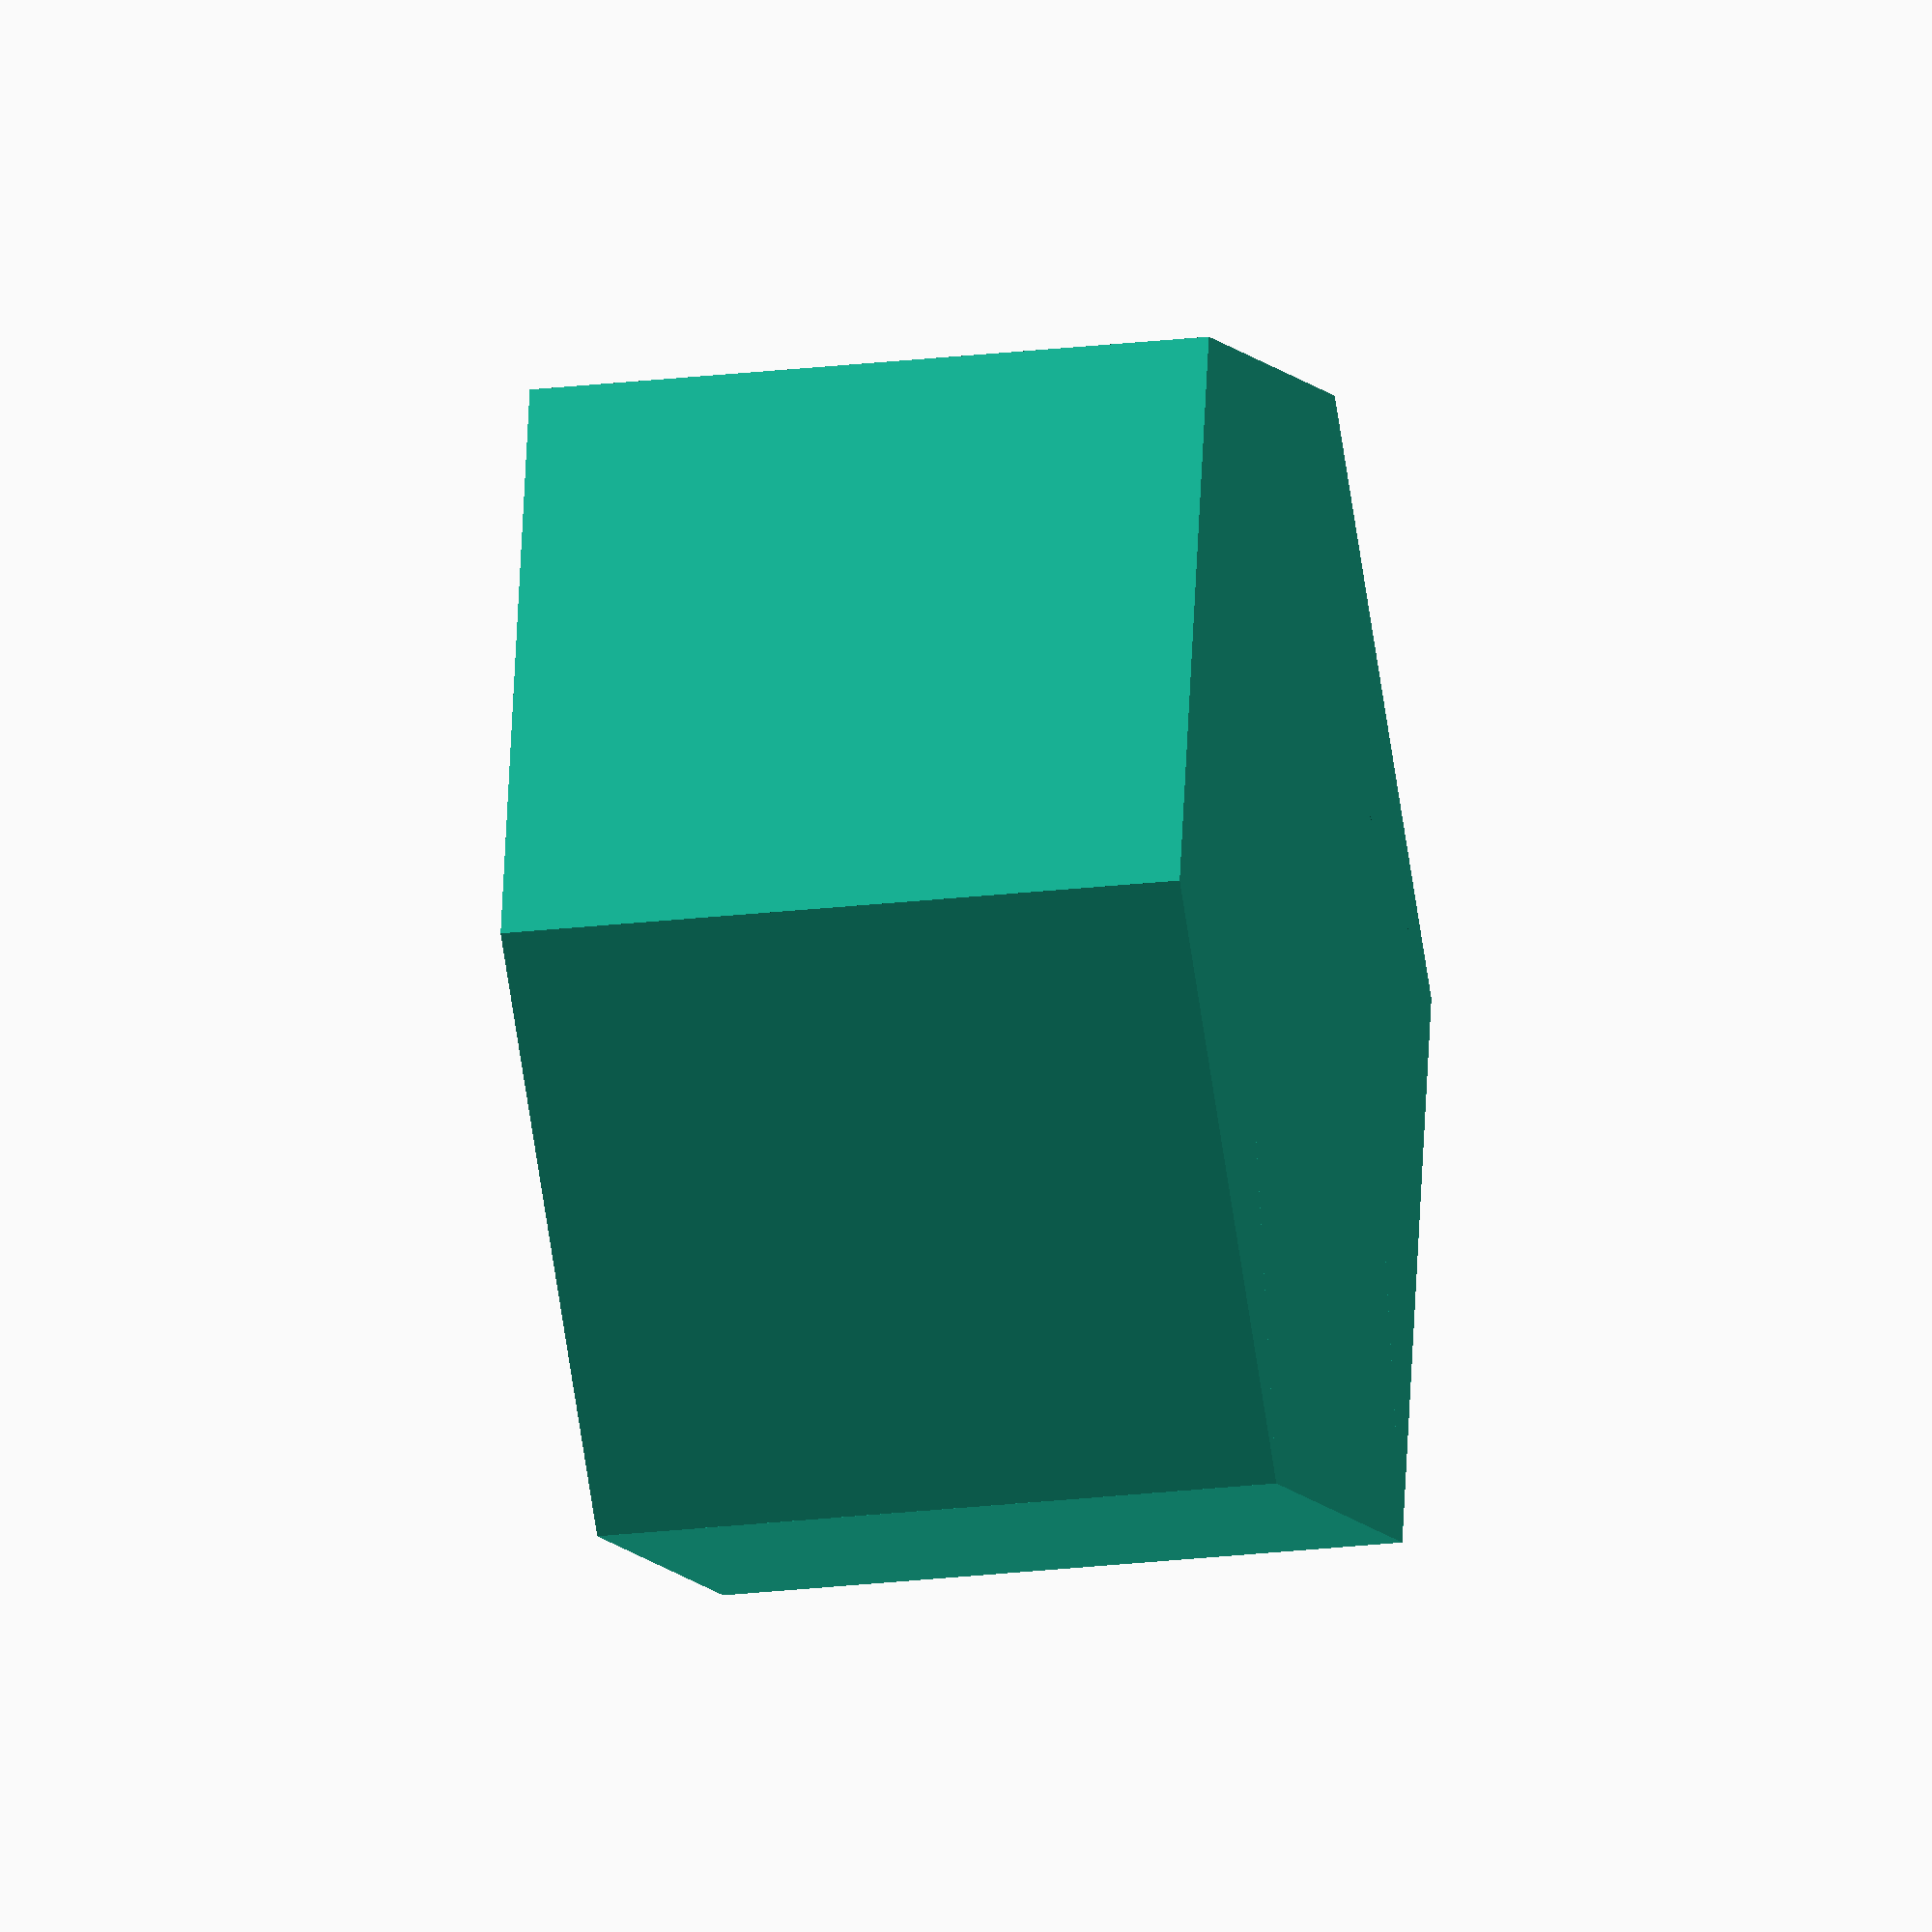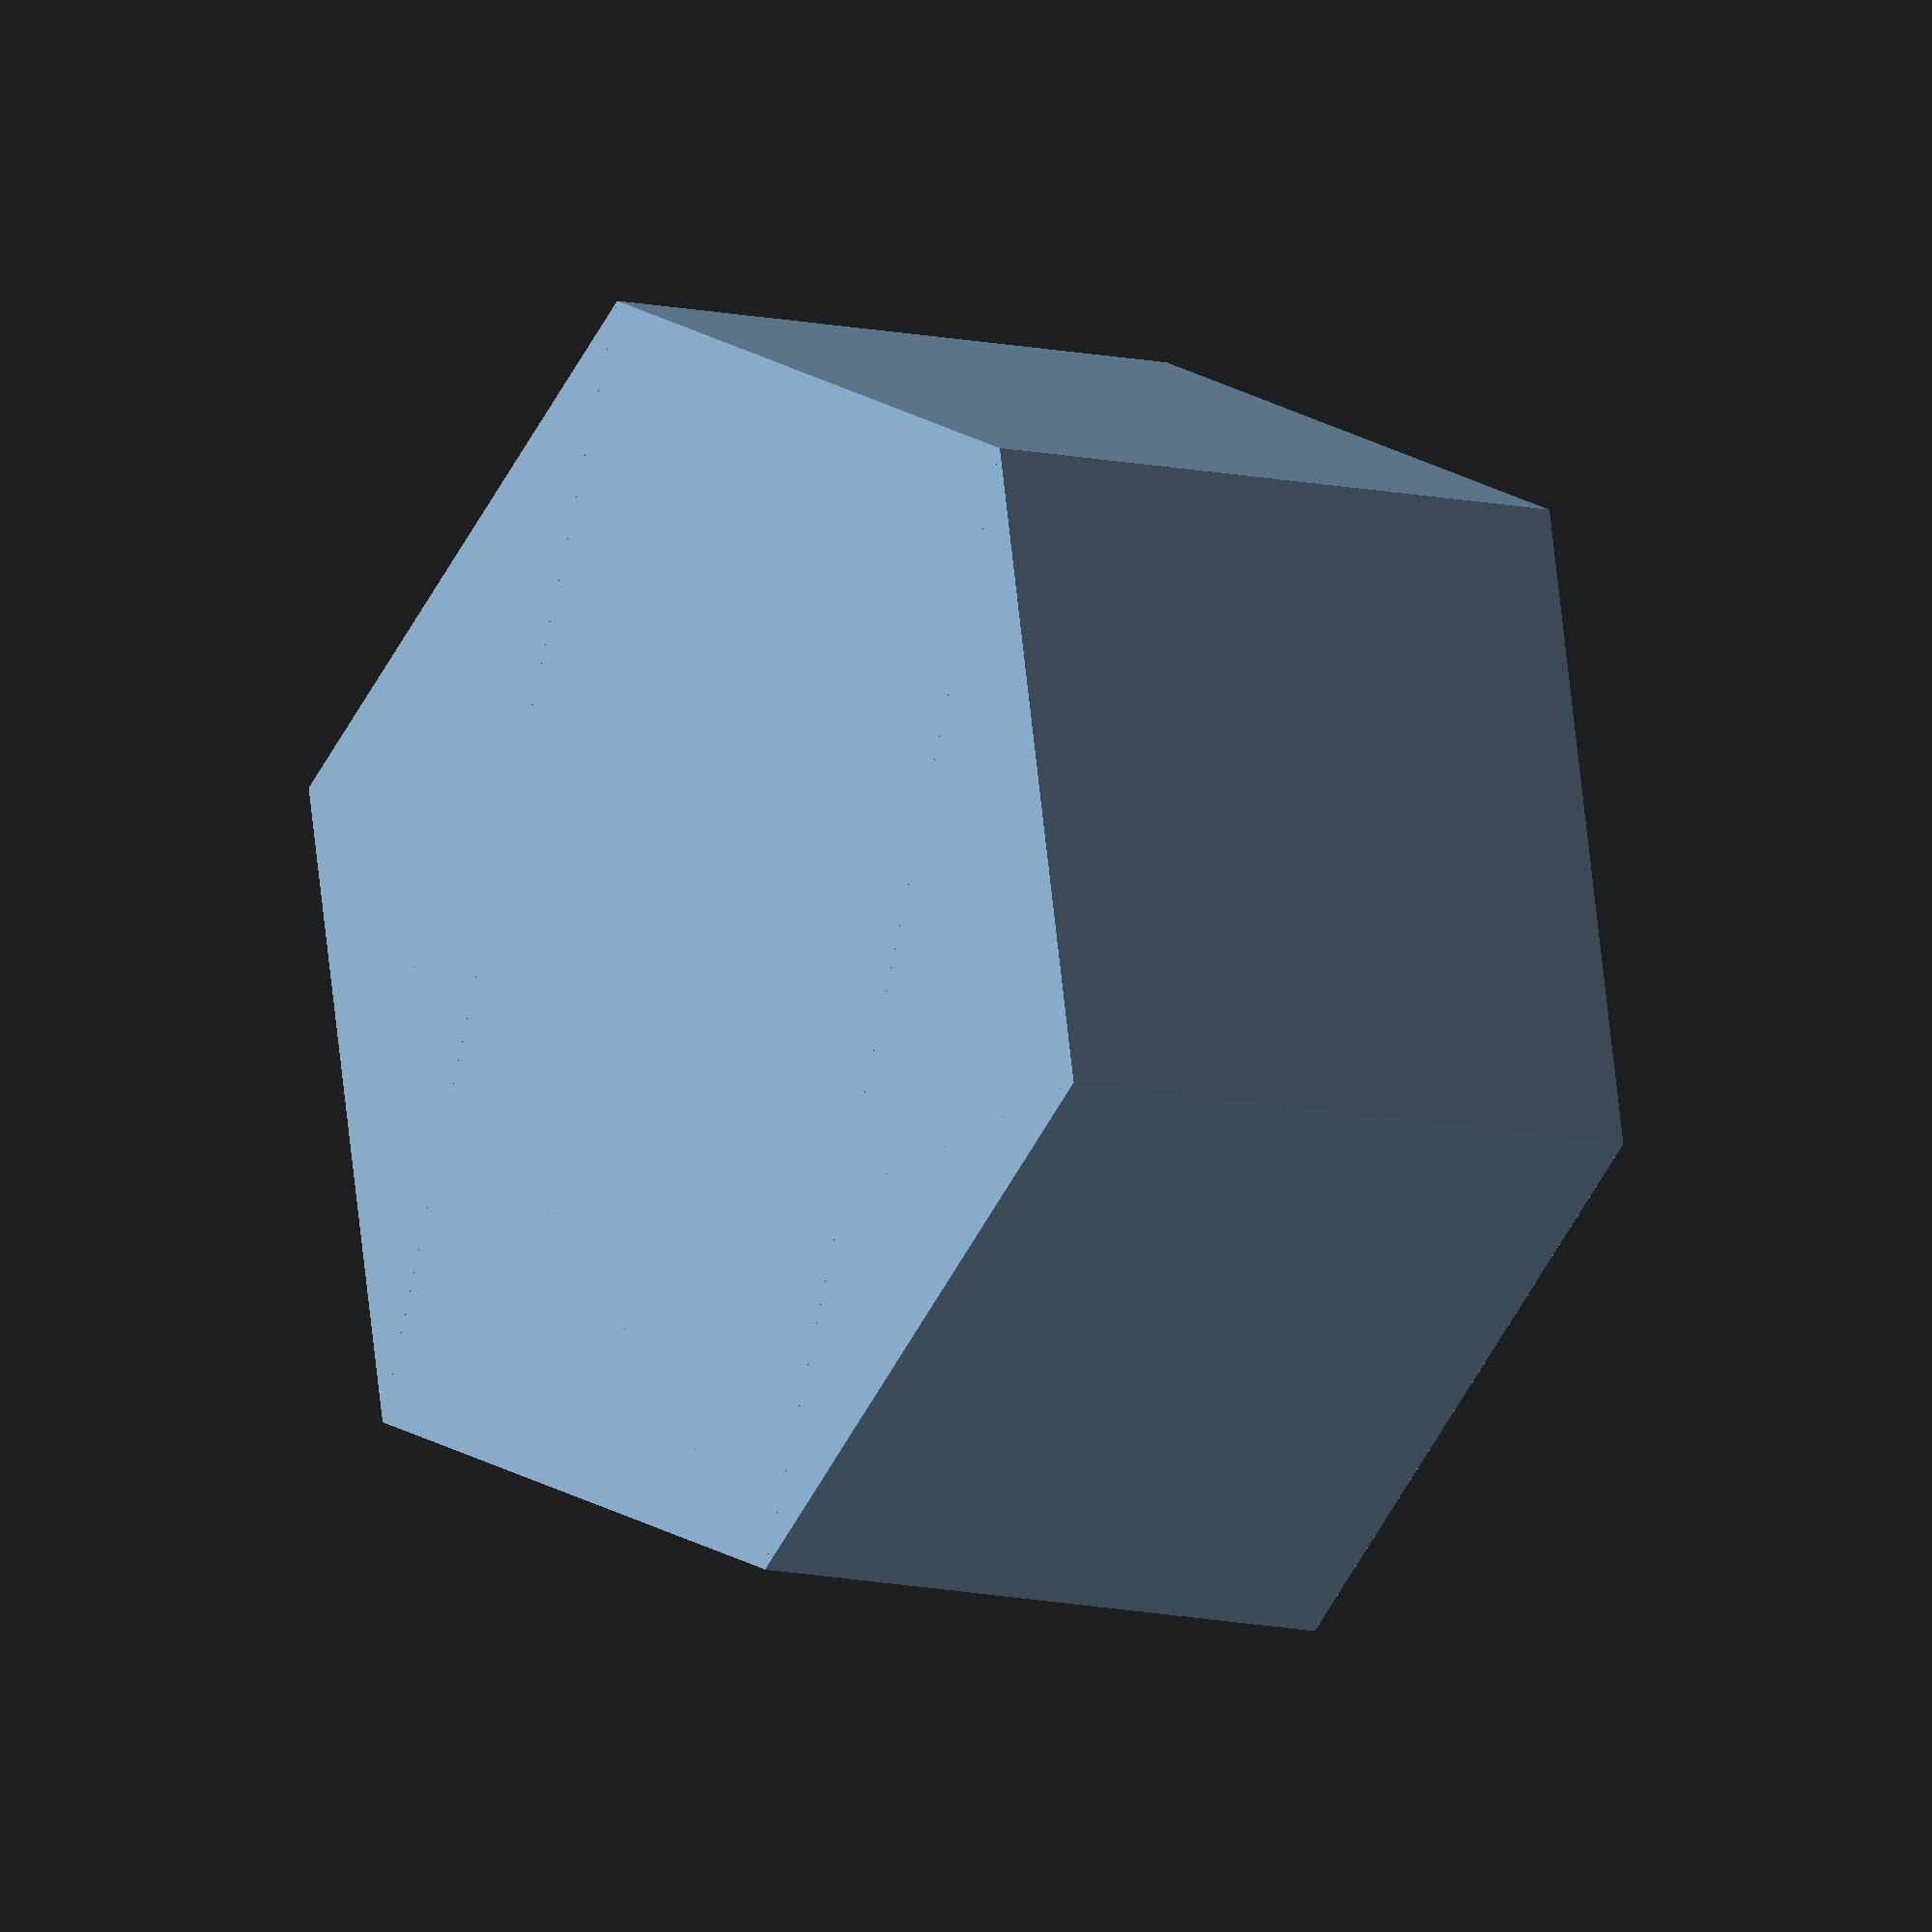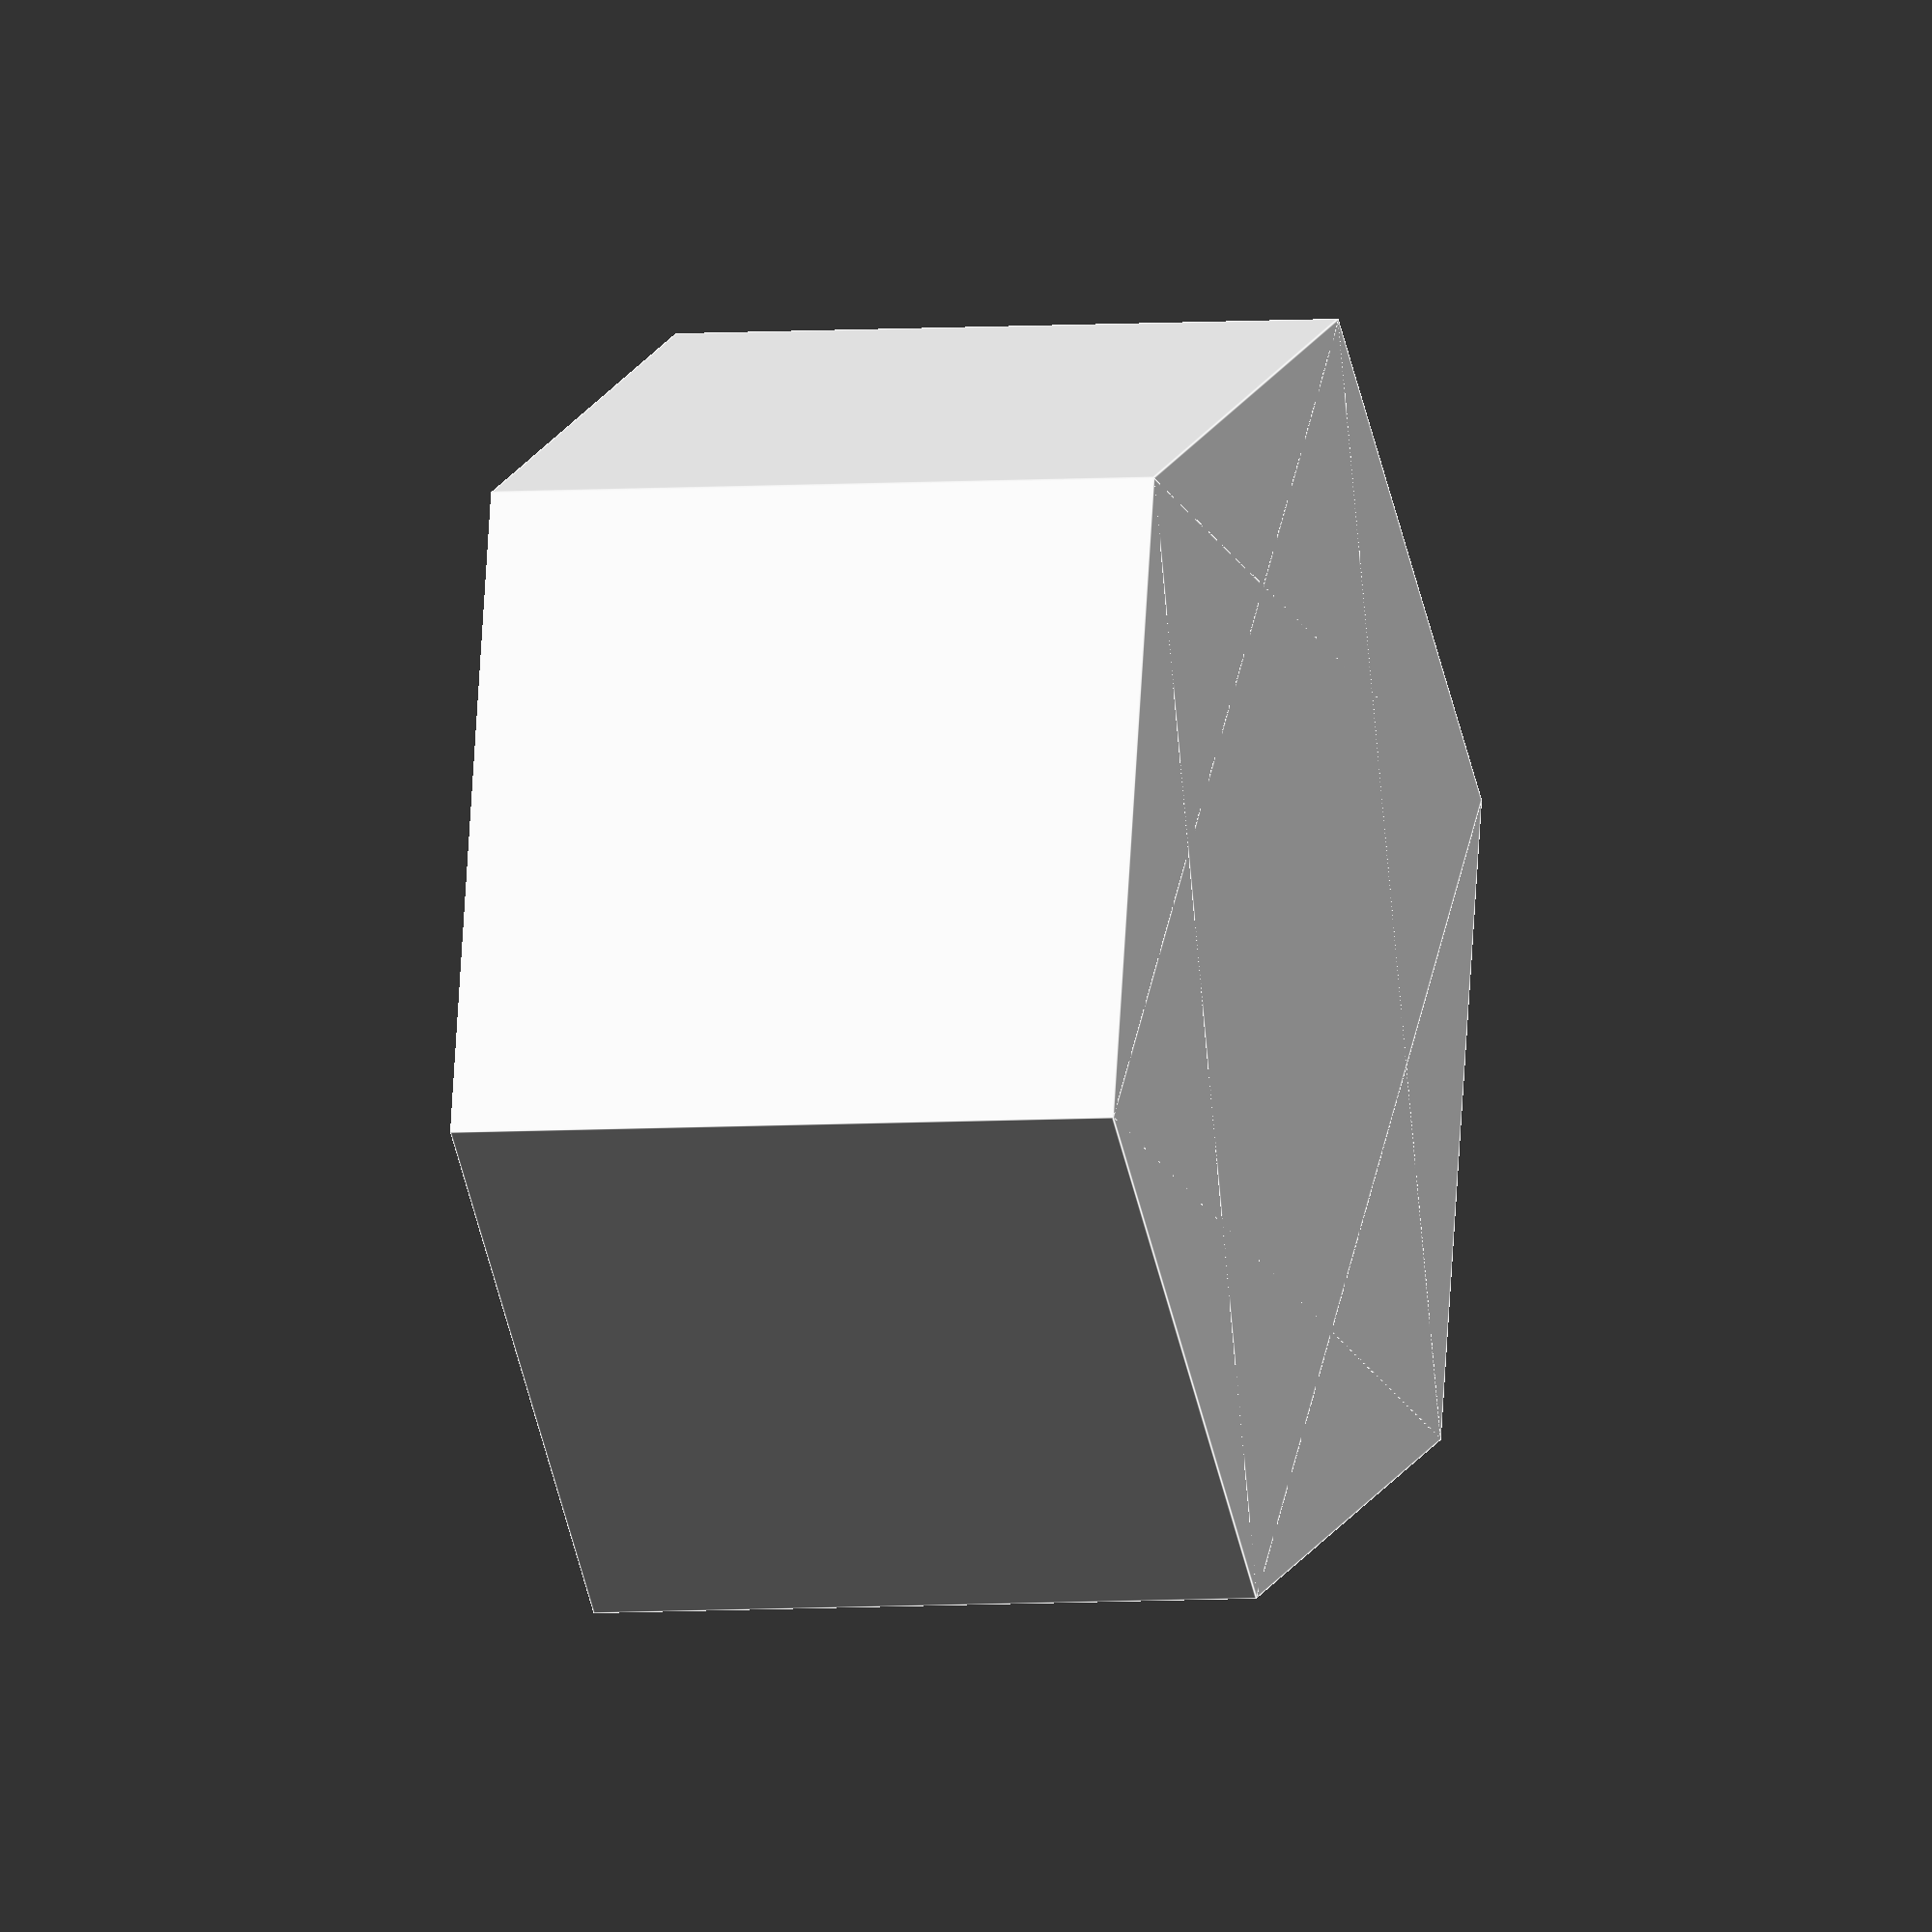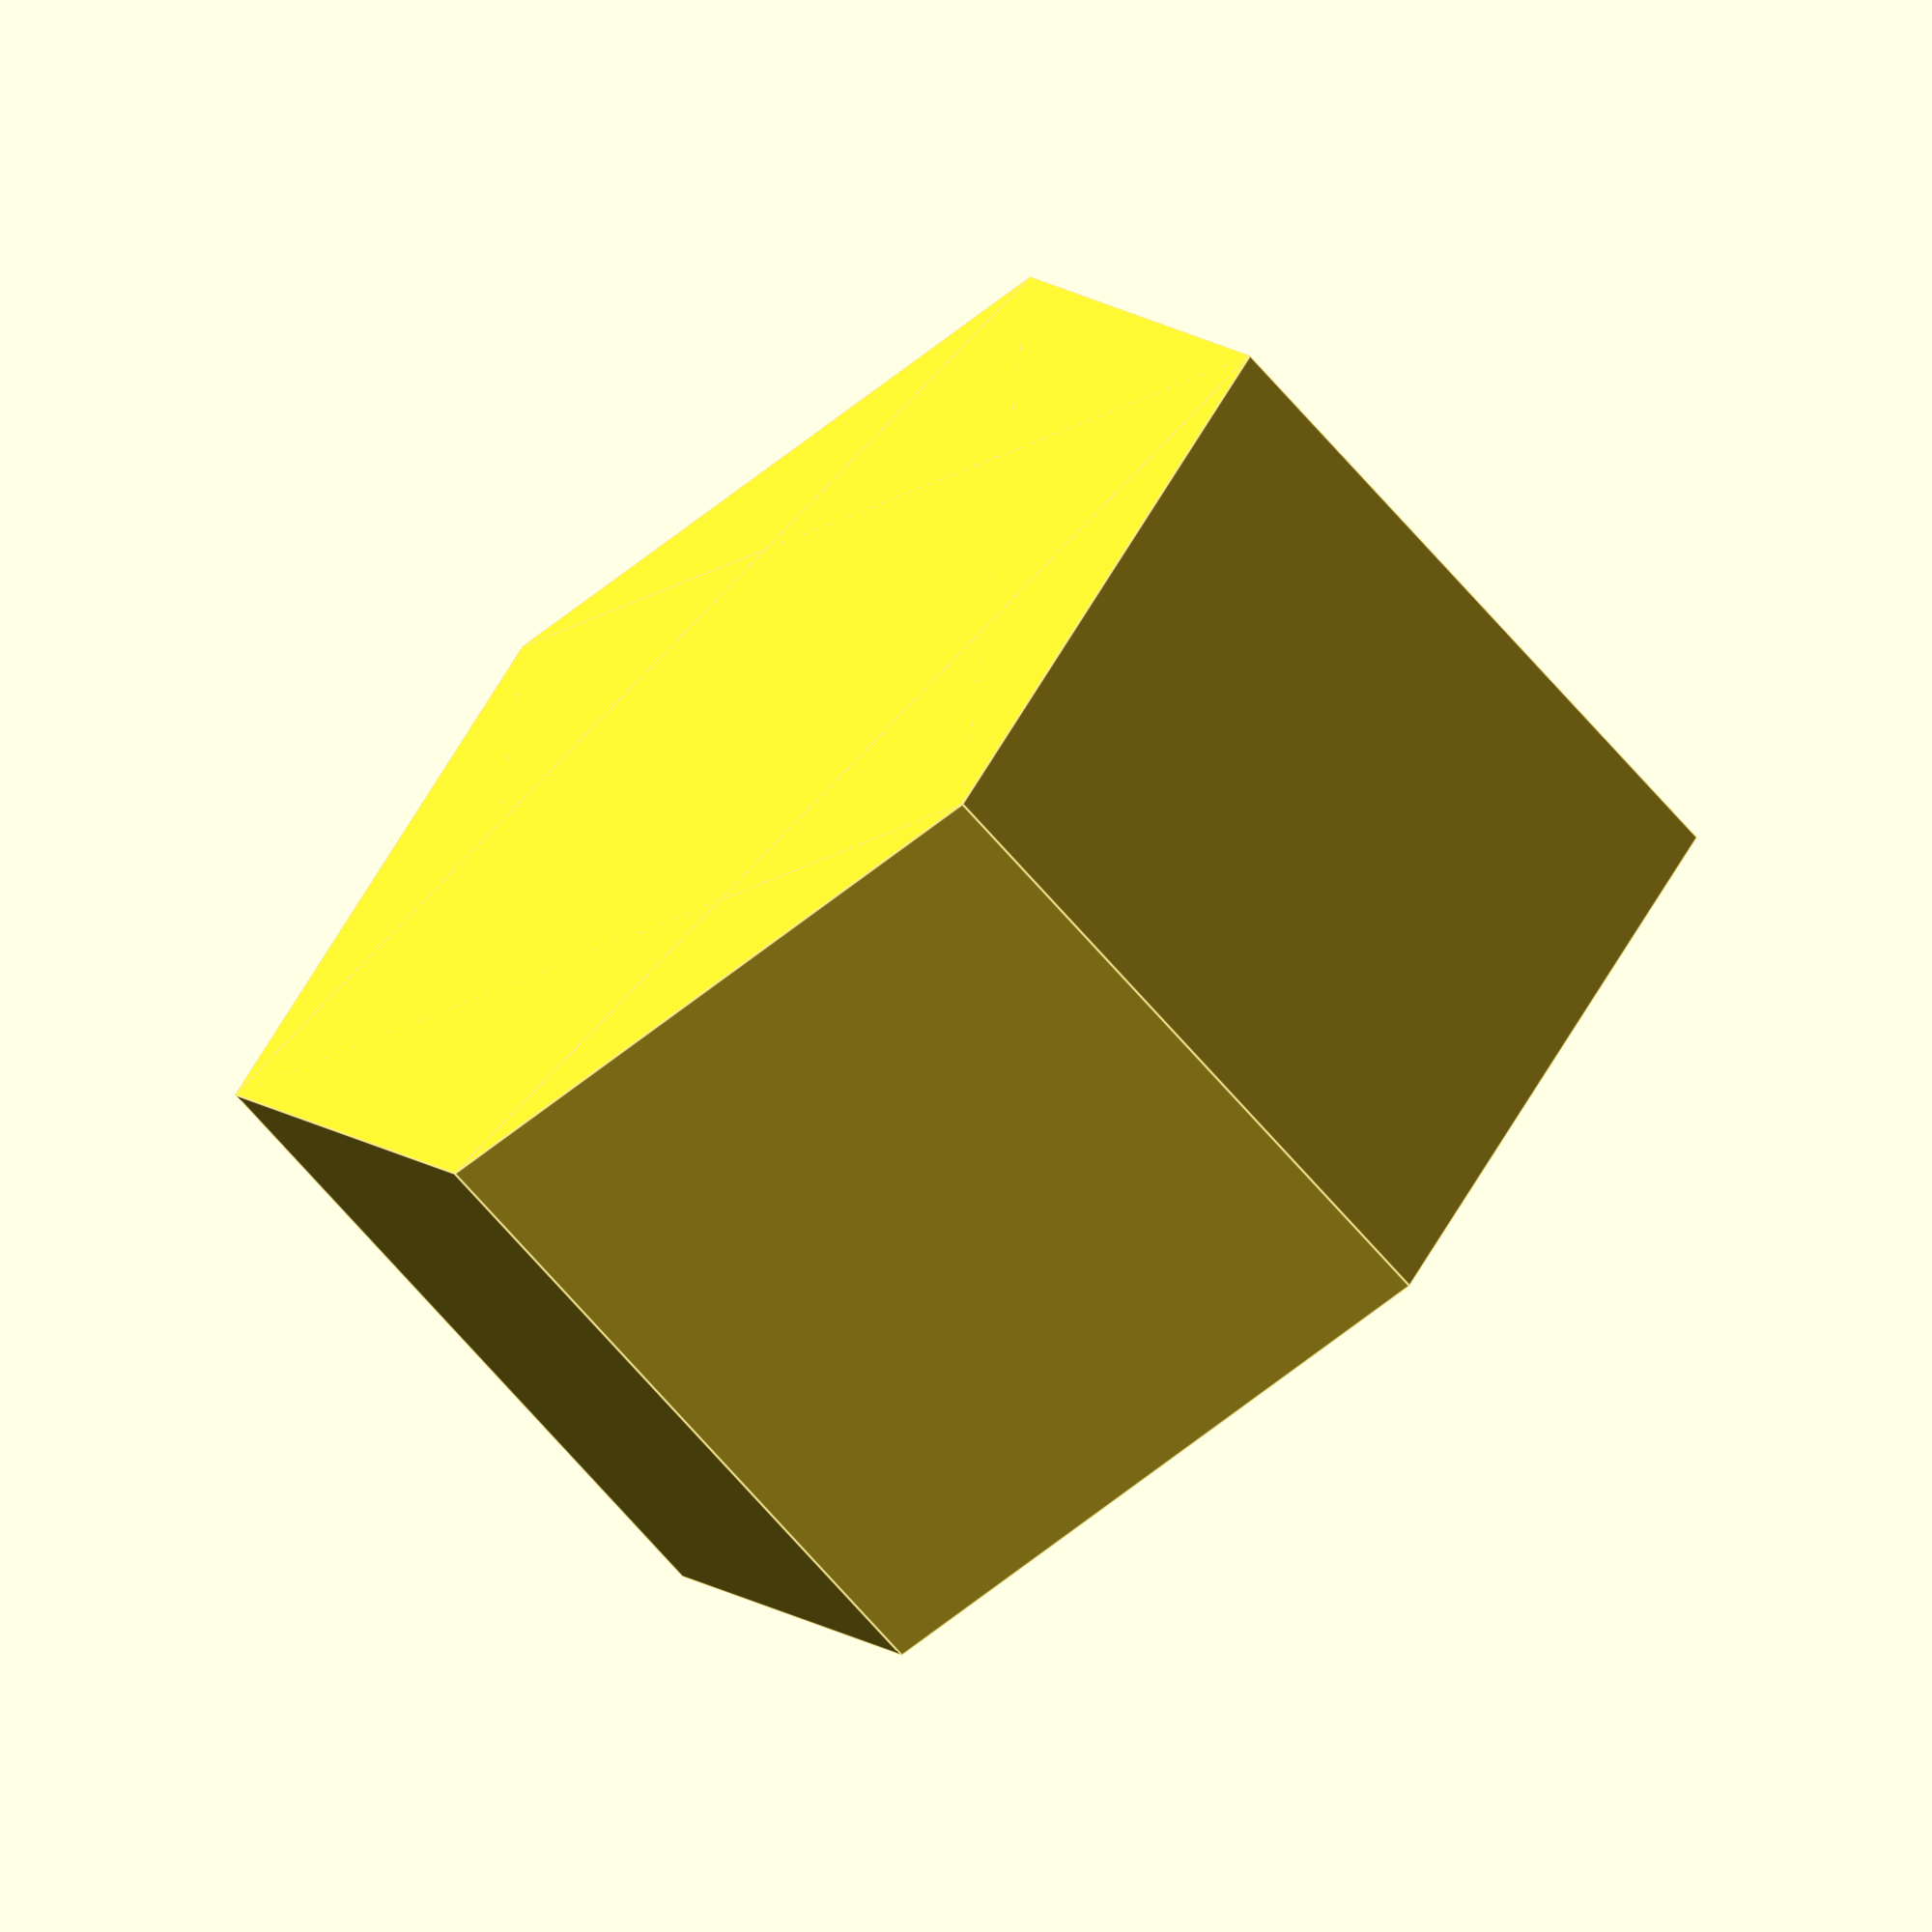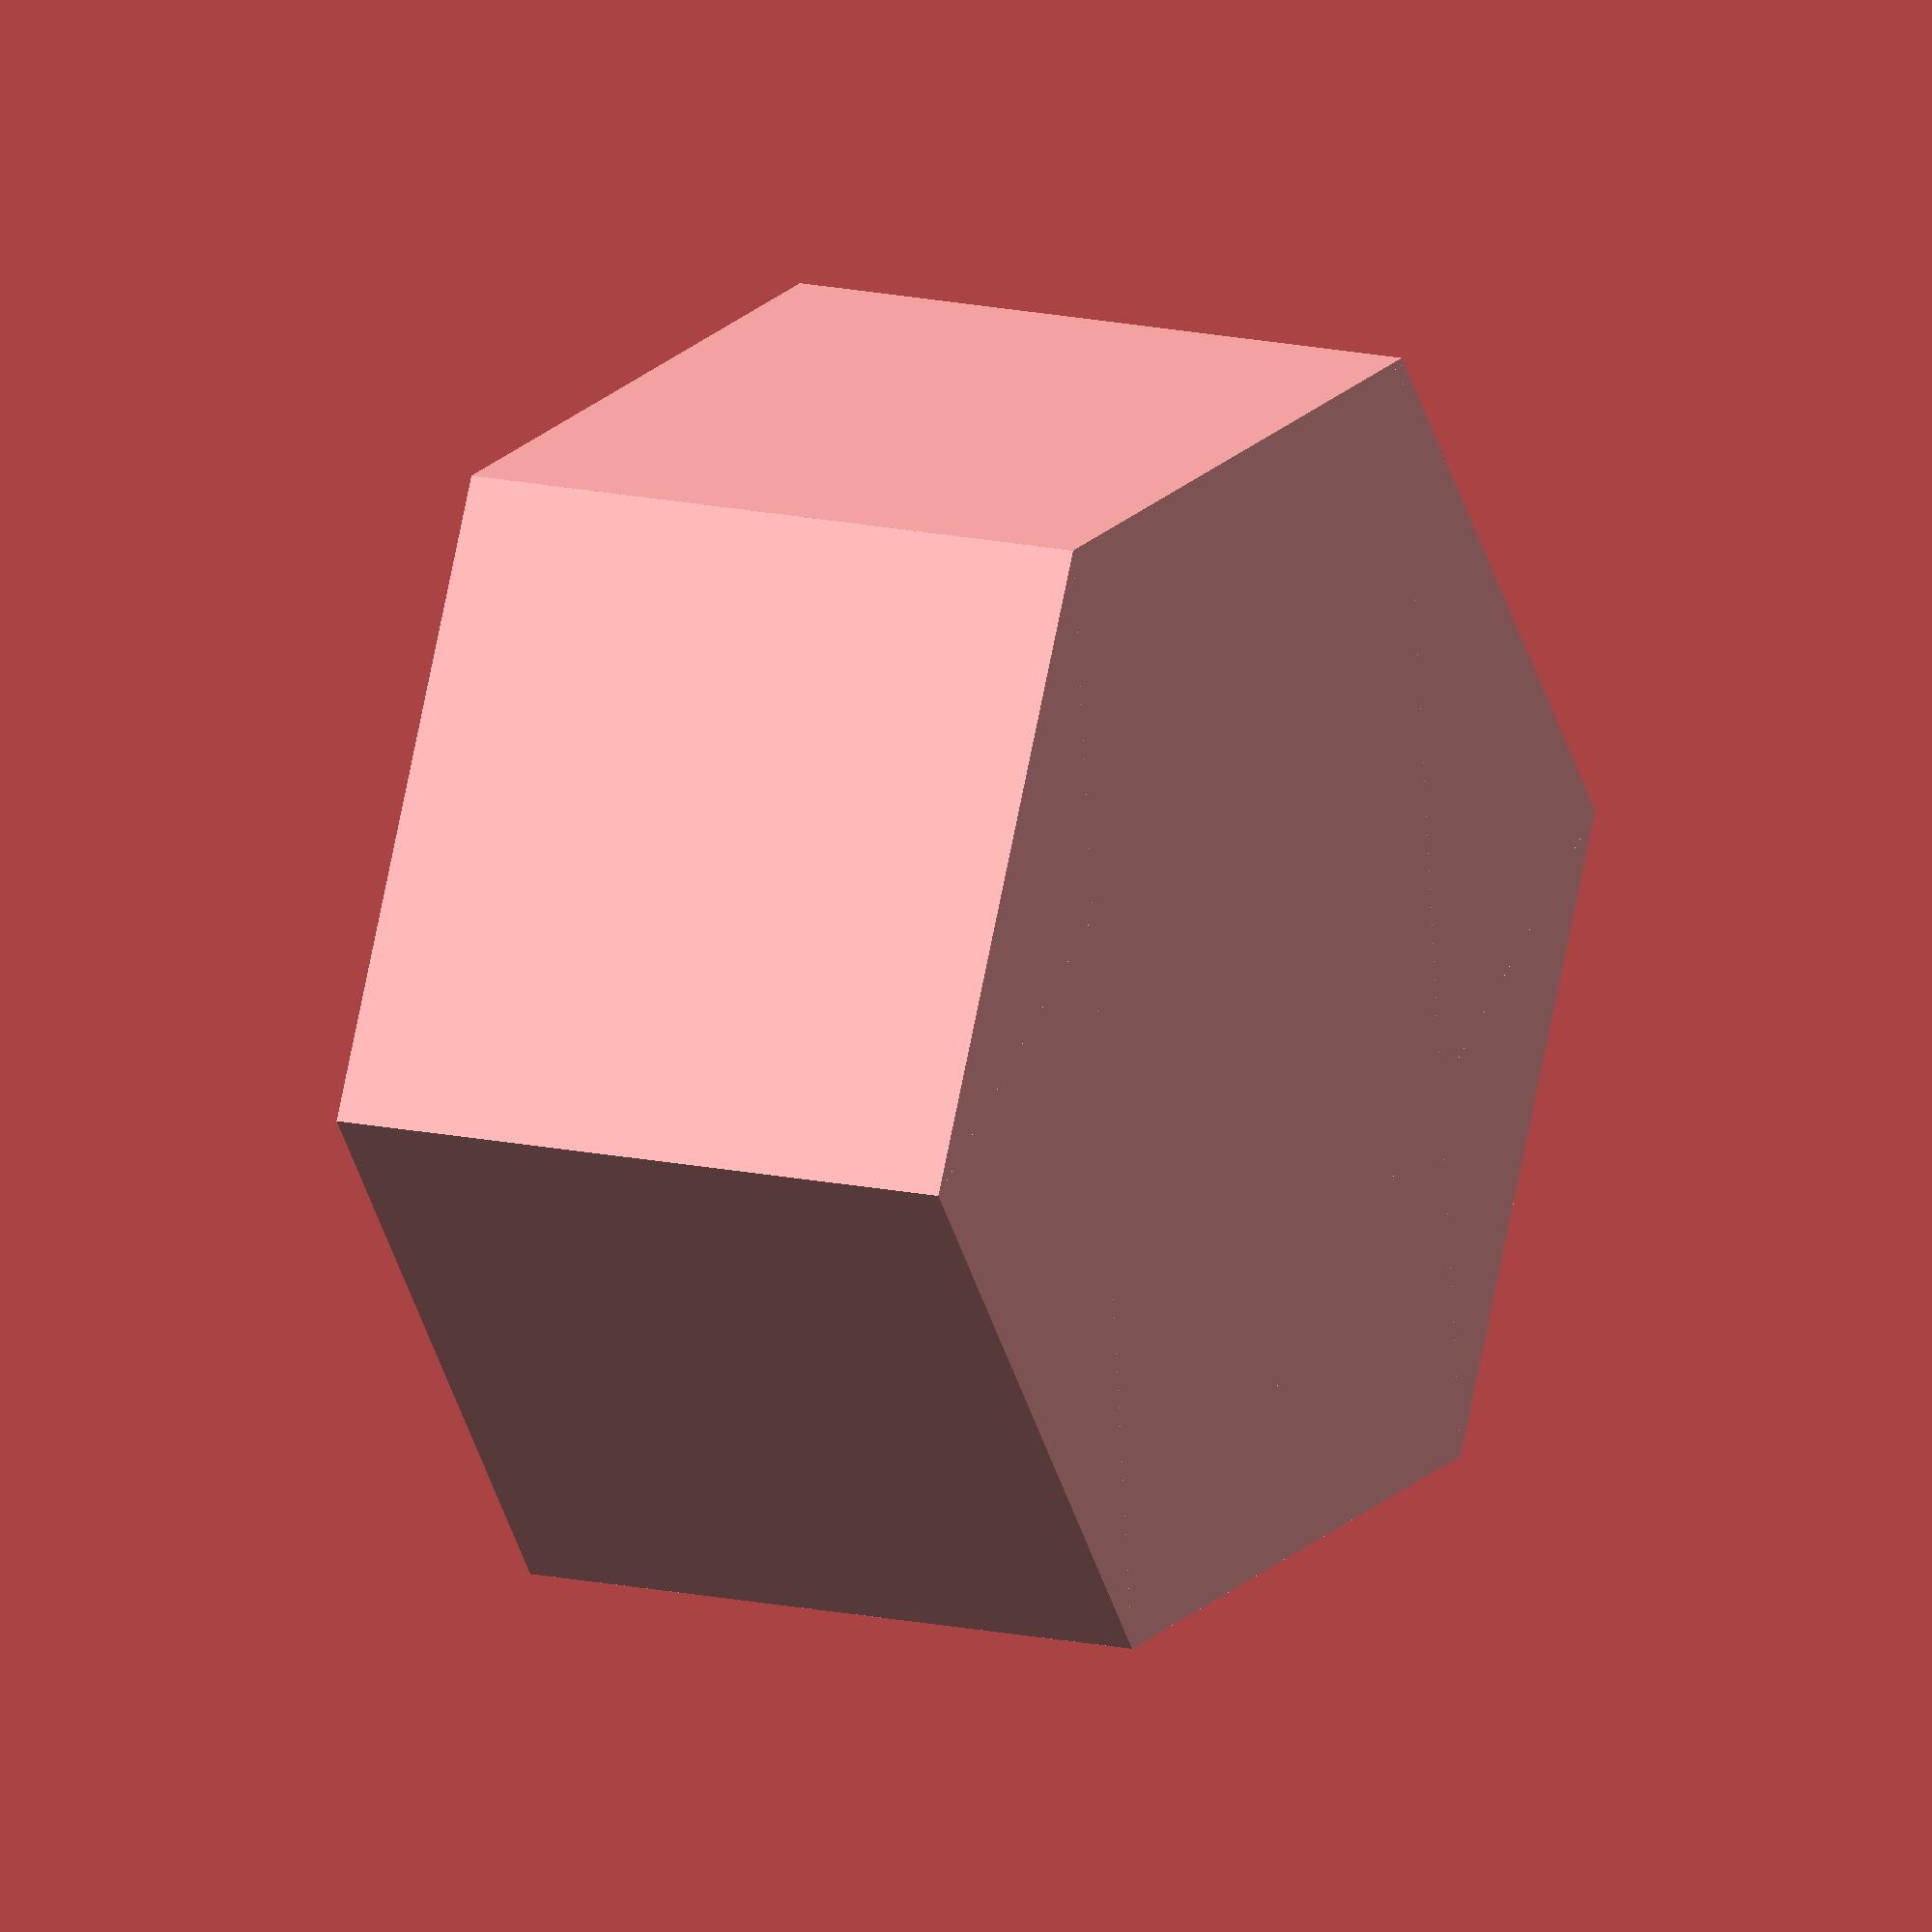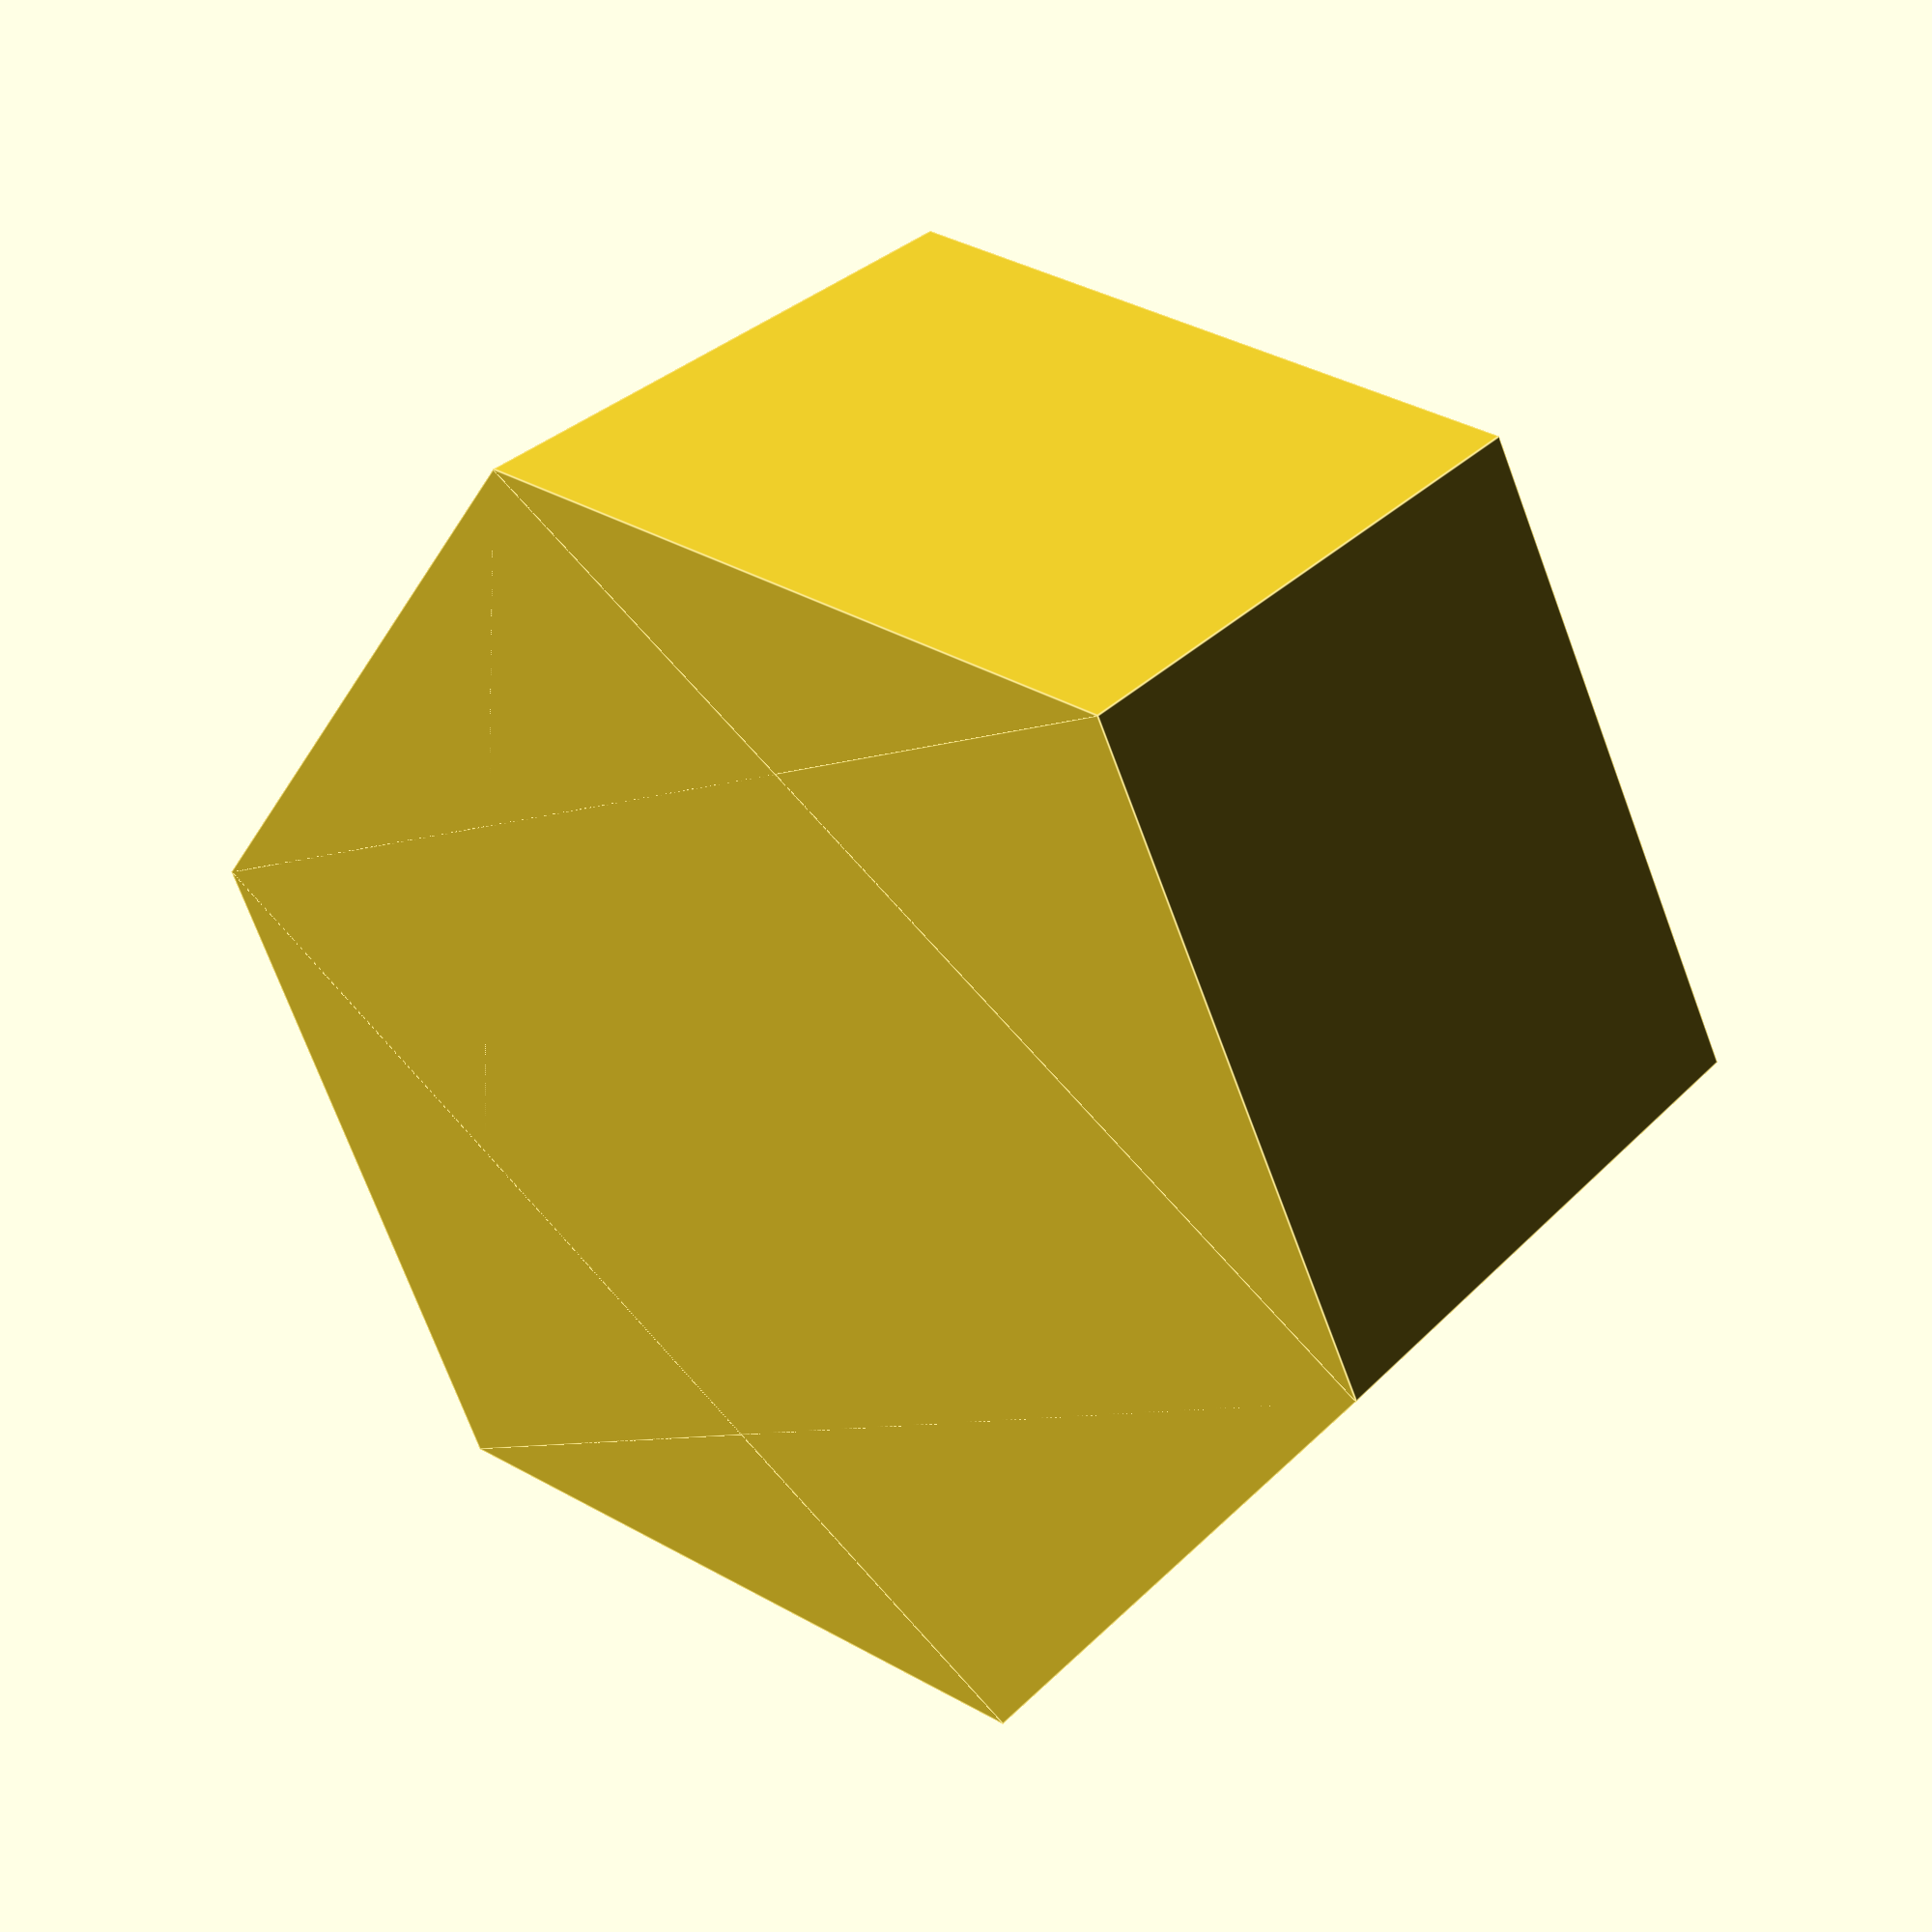
<openscad>
//This is my attempt to model a bolt.


//Create a bolt by specifying shaft diameter, shaft length, distance accross head flats, and depth of head
module Bolt(diameter,length,head_size,head_depth)
	{
	echo("********************************************");
	echo("Creating bolt with following dimensions");
	echo("Diameter: ",diameter);
	echo("Shaft length: ",length);
	echo("Head size (between flats): ",head_size);
	echo("Head depth: ",head_depth);
	echo("********************************************");

	//Calculate dimentions of hexagon for head of bolt based on distance
	//between flats

	//google found..
	//side_length= 2a tan (180/n)
	//a  is the length of the apothem (inradius)
	//n  is the number of sides
	//tan  is the tangent function calculated in degrees
   side_length=2*head_size/2* tan(180/6);

	//create hexagonal head from 3 cubes rotated 120 degrees
	translate([-side_length/2,-head_size/2,0]) cube([side_length,head_size,head_depth]);
	rotate([0,0,120]) translate([-side_length/2,-head_size/2,0])cube([side_length,head_size,head_depth]);
	rotate([0,0,240]) translate([-side_length/2,-head_size/2,0])cube([side_length,head_size,head_depth]);
	
	//Add shaft offset by depth of head
	shaft_radius=diameter/2;
	translate([0,0,head_depth]) cylinder(length,shaft_radius,shaft_radius);
	}

module nut(nut_size,head_depth)
{
	side_length=2*nut_size/2* tan(180/6);




	//create hexagonal head from 3 cubes rotated 120 degrees
	translate([-side_length/2,-nut_size/2,-head_depth/2]) cube([side_length,nut_size,head_depth]);
	rotate([0,0,120]) translate([-side_length/2,-nut_size/2,-head_depth/2])cube([side_length,nut_size,head_depth]);
	rotate([0,0,240]) translate([-side_length/2,-nut_size/2,-head_depth/2])cube([side_length,nut_size,head_depth]);
}


//Parameters ***********************************
//diameter of shaft
diameter=8;

//length of shaft
length=50;

//distance between flats of head
head_size=13;

//depth of head
head_depth=4.8;

//**********************************************

//Bolt(diameter,length,head_size,head_depth);

nut(5,3);




</openscad>
<views>
elev=22.7 azim=222.8 roll=281.4 proj=o view=solid
elev=8.4 azim=40.5 roll=232.5 proj=o view=solid
elev=4.2 azim=257.8 roll=106.9 proj=o view=edges
elev=65.6 azim=355.6 roll=220.2 proj=o view=edges
elev=347.4 azim=245.9 roll=119.7 proj=o view=solid
elev=329.1 azim=4.6 roll=34.9 proj=p view=edges
</views>
